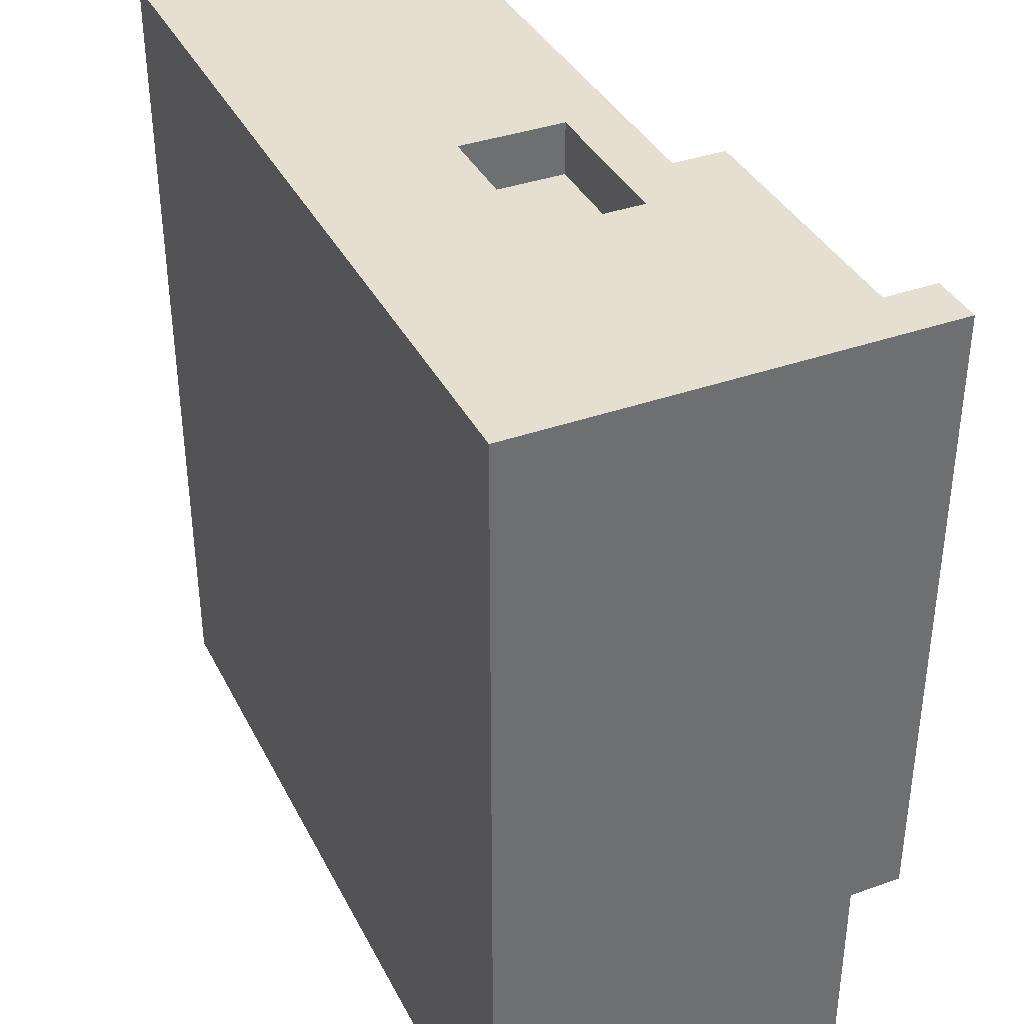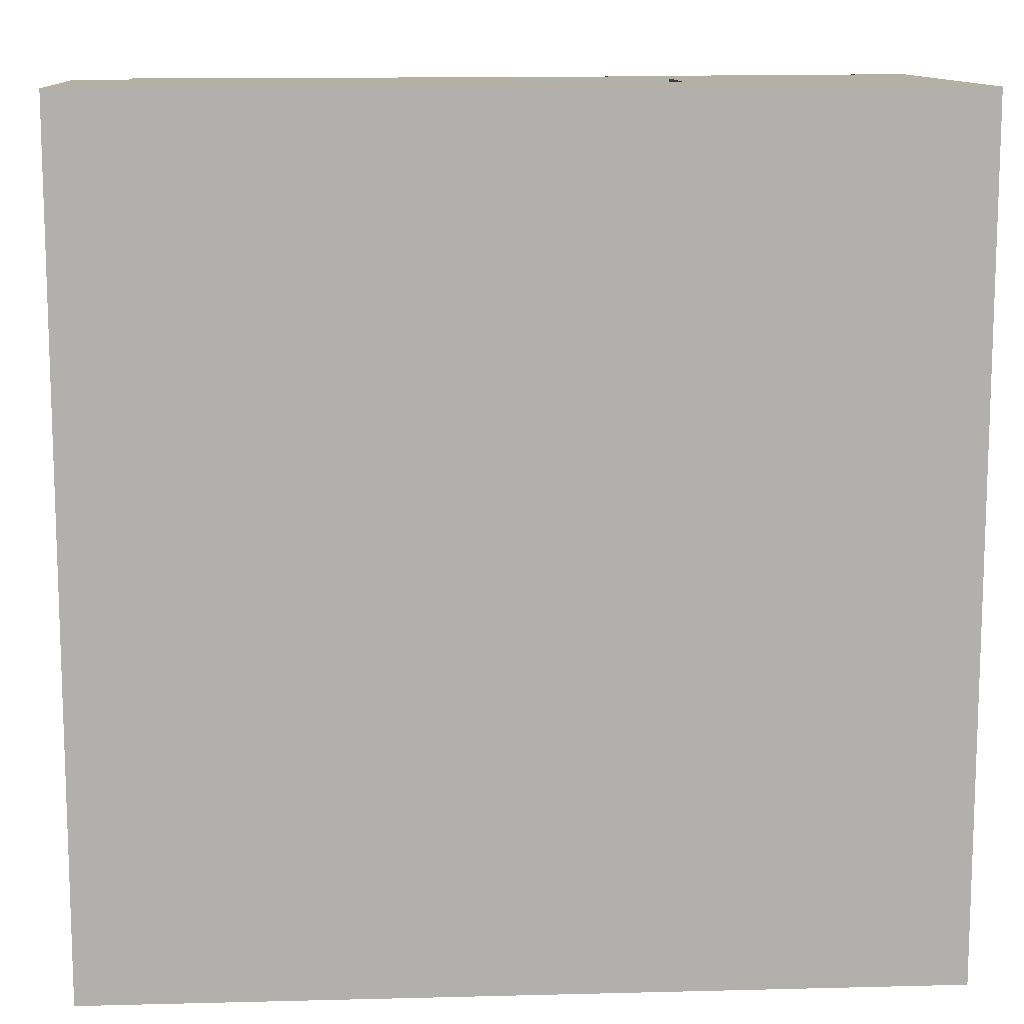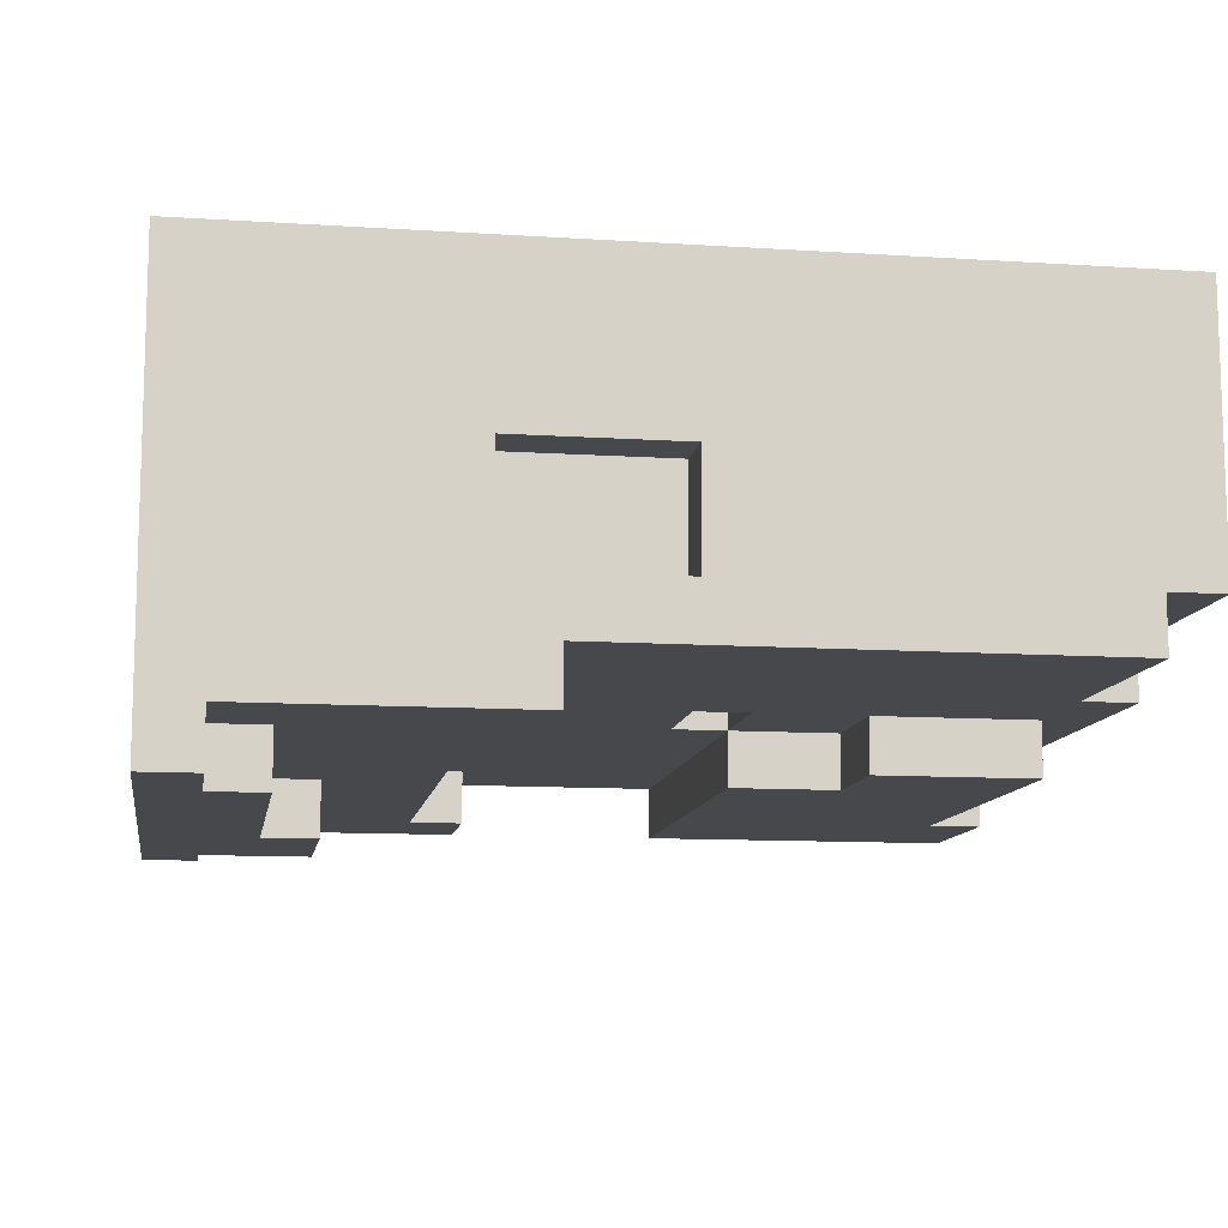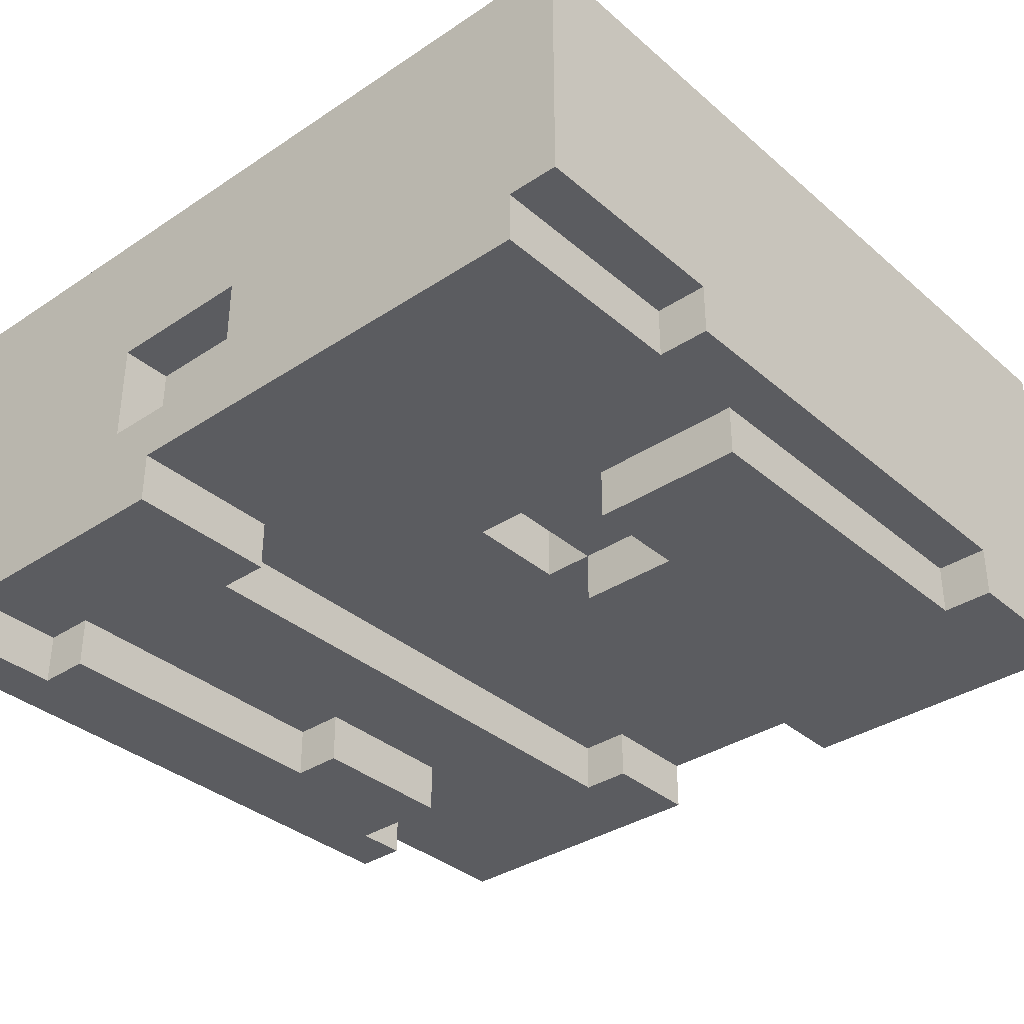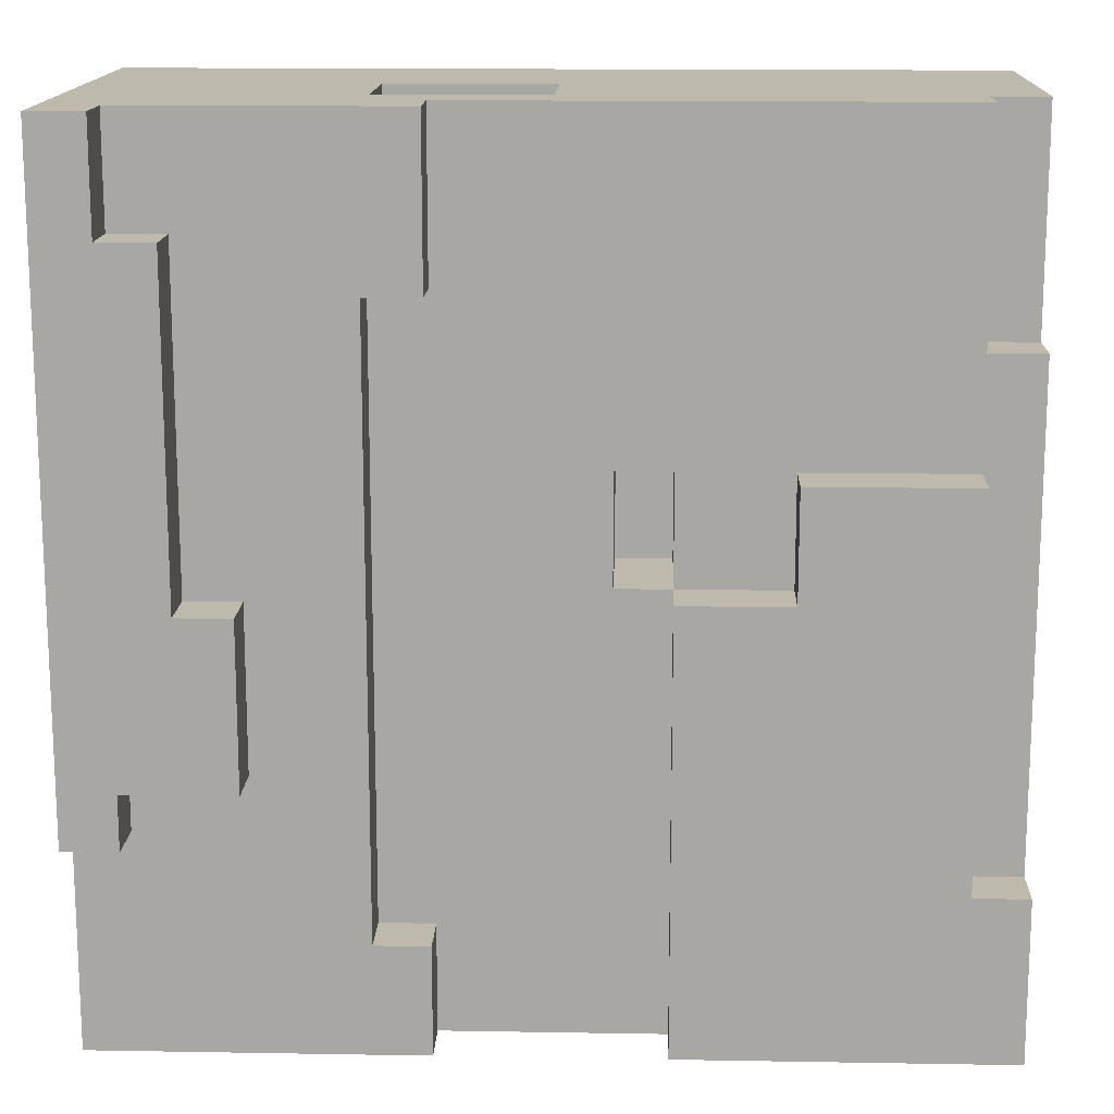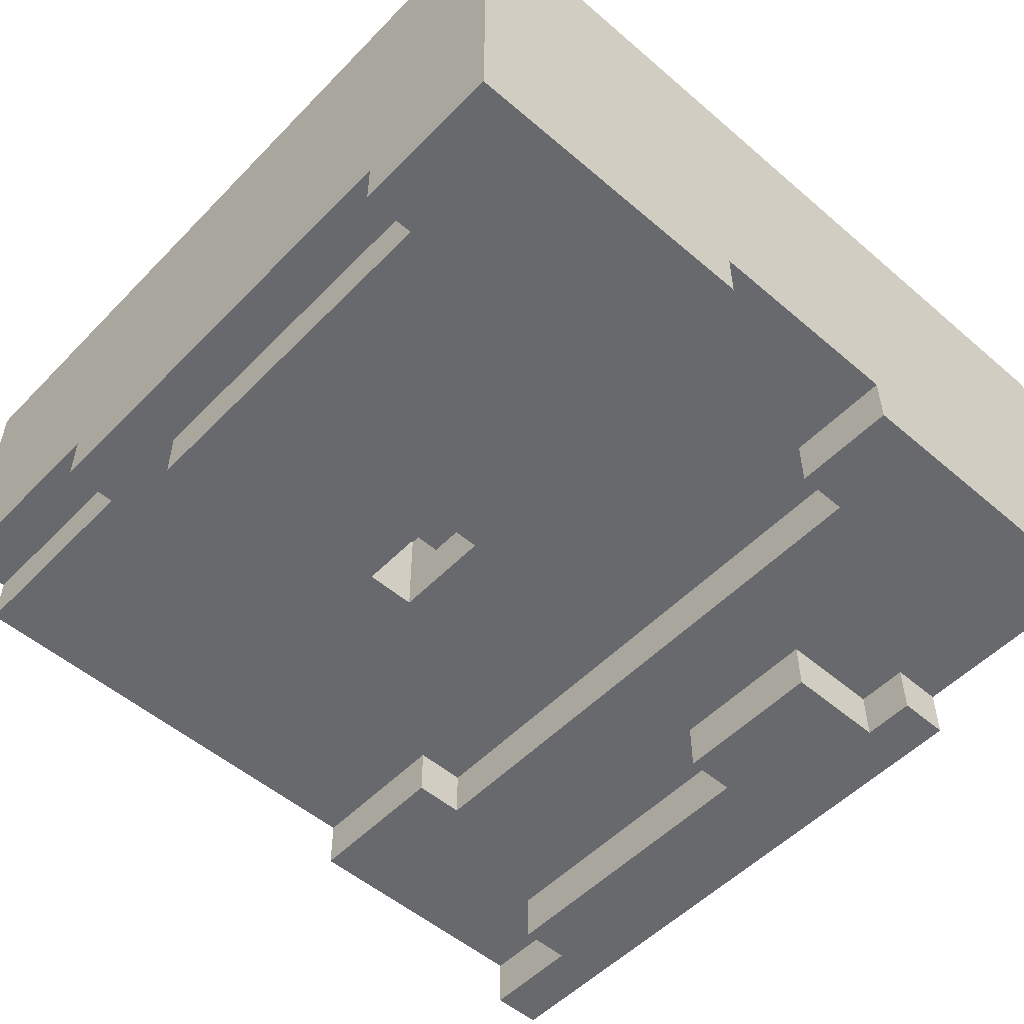
<metadata>
{"format":"obj","ext":"obj","renderer":"f3d","projection":"perspective","resolution":1024,"background":"white","views":[{"elev":37.3,"azim":-114.5,"up":"+Z"},{"elev":11.6,"azim":176.5,"up":"+Z"},{"elev":-11.1,"azim":-9.1,"up":"+Y"},{"elev":-35.1,"azim":41.4,"up":"+Y"},{"elev":15.0,"azim":2.1,"up":"+Z"},{"elev":-52.8,"azim":137.4,"up":"+Y"}]}
</metadata>
<code>
o
v -0.8 0 0.8
v -0.8 0 -0.4
v -0.8 0.1 -0.4
v -0.8 0.1 -0.8
v -0.8 0.2 0.8
v -0.8 0.2 -0.8
v -0.8 0.4 0.8
v -0.8 0.4 -0.8
v -0.8 0.6 0.8
v -0.8 0.6 -0.8
v -0.8 0.8 0.8
v -0.8 0.8 -0.8
v 0 0.3 0.8
v 0 0.3 0.7
v 0 0.4 0.8
v 0 0.4 0.7
v 0 0.5 0.8
v 0 0.5 0.7
v 0.2 0.1 0
v 0.2 0.1 -0.8
v 0.2 0.2 0.2
v 0.2 0.2 0
v 0.2 0.2 -0.8
v 0.2 0.4 0.2
v 0.2 0.4 0
v 0.4 0.1 0.2
v 0.4 0.1 0
v 0.4 0.2 0.2
v 0.4 0.2 0
v -0.7 0 0.8
v -0.7 0 0.6
v -0.7 0 -0.3
v -0.7 0 -0.4
v -0.7 0.1 0.8
v -0.7 0.1 0.6
v -0.7 0.1 -0.3
v -0.7 0.1 -0.4
v -0.6 0 0.6
v -0.6 0 0
v -0.6 0.1 0.6
v -0.6 0.1 0
v -0.5 0 0
v -0.5 0 -0.3
v -0.5 0.1 0
v -0.5 0.1 -0.3
v -0.3 0.1 0.5
v -0.3 0.1 -0.6
v -0.3 0.2 0.5
v -0.3 0.2 -0.6
v -0.3 0.3 0.8
v -0.3 0.3 0.7
v -0.3 0.4 0.8
v -0.3 0.4 0.7
v -0.3 0.5 0.8
v -0.3 0.5 0.7
v -0.2 0.1 0.8
v -0.2 0.1 0.5
v -0.2 0.1 -0.6
v -0.2 0.1 -0.8
v -0.2 0.2 0.8
v -0.2 0.2 0.5
v -0.2 0.2 -0.6
v -0.2 0.2 -0.8
v 0.1 0.2 0.2
v 0.1 0.2 0
v 0.1 0.4 0.2
v 0.1 0.4 0
v 0.7 0.1 0.2
v 0.7 0.1 -0.5
v 0.7 0.2 0.8
v 0.7 0.2 0.4
v 0.7 0.2 0.2
v 0.7 0.2 -0.5
v 0.7 0.3 0.8
v 0.7 0.3 0.4
v 0.8 0.1 -0.5
v 0.8 0.1 -0.8
v 0.8 0.2 0.4
v 0.8 0.2 -0.5
v 0.8 0.2 -0.8
v 0.8 0.3 0.8
v 0.8 0.3 0.4
v 0.8 0.4 0.8
v 0.8 0.4 -0.8
v 0.8 0.6 0.8
v 0.8 0.6 -0.8
v 0.8 0.8 0.8
v 0.8 0.8 -0.8
v -0.8 0 0.8
v -0.8 0.2 0.8
v -0.8 0.4 0.8
v -0.8 0.6 0.8
v -0.8 0.8 0.8
v -0.7 0 0.8
v -0.7 0.1 0.8
v -0.3 0.3 0.8
v -0.3 0.4 0.8
v -0.3 0.5 0.8
v -0.2 0.1 0.8
v -0.2 0.2 0.8
v 0 0.3 0.8
v 0 0.4 0.8
v 0 0.5 0.8
v 0.7 0.2 0.8
v 0.7 0.3 0.8
v 0.8 0.3 0.8
v 0.8 0.4 0.8
v 0.8 0.6 0.8
v 0.8 0.8 0.8
v -0.3 0.3 0.7
v -0.3 0.4 0.7
v -0.3 0.5 0.7
v 0 0.3 0.7
v 0 0.4 0.7
v 0 0.5 0.7
v -0.7 0 0.6
v -0.7 0.1 0.6
v -0.6 0 0.6
v -0.6 0.1 0.6
v 0.7 0.2 0.4
v 0.7 0.3 0.4
v 0.8 0.2 0.4
v 0.8 0.3 0.4
v 0.4 0.1 0.2
v 0.4 0.2 0.2
v 0.7 0.1 0.2
v 0.7 0.2 0.2
v -0.6 0 0
v -0.6 0.1 0
v -0.5 0 0
v -0.5 0.1 0
v 0.1 0.2 0
v 0.1 0.4 0
v 0.2 0.1 0
v 0.2 0.2 0
v 0.2 0.4 0
v 0.4 0.1 0
v 0.4 0.2 0
v 0.7 0.1 -0.5
v 0.7 0.2 -0.5
v 0.8 0.1 -0.5
v 0.8 0.2 -0.5
v -0.3 0.1 -0.6
v -0.3 0.2 -0.6
v -0.2 0.1 -0.6
v -0.2 0.2 -0.6
v -0.3 0.1 0.5
v -0.3 0.2 0.5
v -0.2 0.1 0.5
v -0.2 0.2 0.5
v 0.1 0.2 0.2
v 0.1 0.4 0.2
v 0.2 0.2 0.2
v 0.2 0.4 0.2
v -0.7 0 -0.3
v -0.7 0.1 -0.3
v -0.5 0 -0.3
v -0.5 0.1 -0.3
v -0.8 0 -0.4
v -0.8 0.1 -0.4
v -0.7 0 -0.4
v -0.7 0.1 -0.4
v -0.8 0.1 -0.8
v -0.8 0.2 -0.8
v -0.8 0.4 -0.8
v -0.8 0.6 -0.8
v -0.8 0.8 -0.8
v -0.2 0.1 -0.8
v -0.2 0.2 -0.8
v 0.2 0.1 -0.8
v 0.2 0.2 -0.8
v 0.8 0.1 -0.8
v 0.8 0.2 -0.8
v 0.8 0.4 -0.8
v 0.8 0.6 -0.8
v 0.8 0.8 -0.8
v -0.8 0 0.8
v -0.7 0 0.8
v -0.7 0 0.6
v -0.6 0 0.6
v -0.6 0 0
v -0.5 0 0
v -0.7 0 -0.3
v -0.5 0 -0.3
v -0.8 0 -0.4
v -0.7 0 -0.4
v -0.7 0.1 0.8
v -0.2 0.1 0.8
v -0.7 0.1 0.6
v -0.6 0.1 0.6
v -0.3 0.1 0.5
v -0.2 0.1 0.5
v 0.4 0.1 0.2
v 0.7 0.1 0.2
v -0.6 0.1 0
v -0.5 0.1 0
v 0.2 0.1 0
v 0.4 0.1 0
v -0.7 0.1 -0.3
v -0.5 0.1 -0.3
v -0.8 0.1 -0.4
v -0.7 0.1 -0.4
v 0.7 0.1 -0.5
v 0.8 0.1 -0.5
v -0.3 0.1 -0.6
v -0.2 0.1 -0.6
v -0.8 0.1 -0.8
v -0.2 0.1 -0.8
v 0.2 0.1 -0.8
v 0.8 0.1 -0.8
v -0.2 0.2 0.8
v 0.7 0.2 0.8
v -0.3 0.2 0.5
v -0.2 0.2 0.5
v 0.7 0.2 0.4
v 0.8 0.2 0.4
v 0.1 0.2 0.2
v 0.2 0.2 0.2
v 0.4 0.2 0.2
v 0.7 0.2 0.2
v 0.1 0.2 0
v 0.2 0.2 0
v 0.4 0.2 0
v 0.7 0.2 -0.5
v 0.8 0.2 -0.5
v -0.3 0.2 -0.6
v -0.2 0.2 -0.6
v -0.2 0.2 -0.8
v 0.2 0.2 -0.8
v 0.7 0.3 0.8
v 0.8 0.3 0.8
v 0.7 0.3 0.4
v 0.8 0.3 0.4
v 0.1 0.4 0.2
v 0.2 0.4 0.2
v 0.1 0.4 0
v 0.2 0.4 0
v -0.3 0.5 0.8
v 0 0.5 0.8
v -0.3 0.5 0.7
v 0 0.5 0.7
v -0.3 0.3 0.8
v 0 0.3 0.8
v -0.3 0.3 0.7
v 0 0.3 0.7
v -0.8 0.8 0.8
v 0.8 0.8 0.8
v 0.3 0.8 0.1
v 0.5 0.8 0.1
v -0.5 0.8 0
v 0 0.8 0
v 0.3 0.8 -0.1
v 0.5 0.8 -0.1
v -0.5 0.8 -0.5
v 0 0.8 -0.5
v -0.8 0.8 -0.8
v 0.8 0.8 -0.8
f 3 2 1
f 5 3 1
f 5 4 3
f 6 4 5
f 7 6 5
f 8 6 7
f 9 8 7
f 10 8 9
f 11 10 9
f 12 10 11
f 15 14 13
f 16 14 15
f 17 16 15
f 18 16 17
f 22 20 19
f 23 20 22
f 24 22 21
f 25 22 24
f 28 27 26
f 29 27 28
f 30 31 34
f 34 31 35
f 32 33 36
f 36 33 37
f 38 39 40
f 40 39 41
f 42 43 44
f 44 43 45
f 46 47 48
f 48 47 49
f 50 51 52
f 52 51 53
f 52 53 54
f 54 53 55
f 56 57 60
f 60 57 61
f 58 59 62
f 62 59 63
f 64 65 66
f 66 65 67
f 68 69 72
f 72 69 73
f 70 71 74
f 74 71 75
f 76 77 79
f 79 77 80
f 78 79 82
f 79 80 82
f 81 82 83
f 82 80 84
f 83 82 84
f 83 84 85
f 85 84 86
f 85 86 87
f 87 86 88
f 94 90 89
f 95 90 94
f 96 91 90
f 97 92 91
f 97 91 96
f 98 92 97
f 99 90 95
f 100 96 90
f 100 90 99
f 101 96 100
f 103 92 98
f 104 102 101
f 104 101 100
f 105 102 104
f 106 102 105
f 107 103 102
f 107 102 106
f 108 93 92
f 108 103 107
f 108 92 103
f 109 93 108
f 113 111 110
f 114 112 111
f 114 111 113
f 115 112 114
f 118 117 116
f 119 117 118
f 122 121 120
f 123 121 122
f 126 125 124
f 127 125 126
f 130 129 128
f 131 129 130
f 135 133 132
f 136 133 135
f 137 135 134
f 138 135 137
f 141 140 139
f 142 140 141
f 145 144 143
f 146 144 145
f 147 148 149
f 149 148 150
f 151 152 153
f 153 152 154
f 155 156 157
f 157 156 158
f 159 160 161
f 161 160 162
f 163 164 168
f 164 165 169
f 168 164 169
f 169 165 171
f 170 171 172
f 171 165 173
f 172 171 173
f 165 166 174
f 173 165 174
f 166 167 175
f 174 166 175
f 175 167 176
f 179 178 177
f 181 180 179
f 183 179 177
f 183 182 181
f 183 181 179
f 184 182 183
f 185 183 177
f 186 183 185
f 189 188 187
f 190 188 189
f 191 188 190
f 192 188 191
f 195 191 190
f 196 191 195
f 198 194 193
f 200 191 196
f 202 200 199
f 203 194 198
f 203 198 197
f 205 202 201
f 205 200 202
f 205 191 200
f 207 205 201
f 207 206 205
f 208 206 207
f 209 204 203
f 209 203 197
f 210 204 209
f 214 212 211
f 215 212 214
f 215 214 213
f 217 215 213
f 217 216 215
f 218 216 217
f 219 216 218
f 220 216 219
f 221 217 213
f 222 219 218
f 223 219 222
f 224 216 220
f 225 216 224
f 226 222 221
f 226 221 213
f 227 222 226
f 228 222 227
f 229 222 228
f 232 231 230
f 233 231 232
f 236 235 234
f 237 235 236
f 240 239 238
f 241 239 240
f 242 243 244
f 244 243 245
f 246 247 248
f 248 247 249
f 246 248 250
f 250 248 251
f 248 249 252
f 251 248 252
f 249 247 253
f 252 249 253
f 250 251 254
f 246 250 254
f 251 252 255
f 254 251 255
f 252 253 255
f 246 254 256
f 254 255 256
f 255 253 257
f 256 255 257
f 253 247 257

</code>
